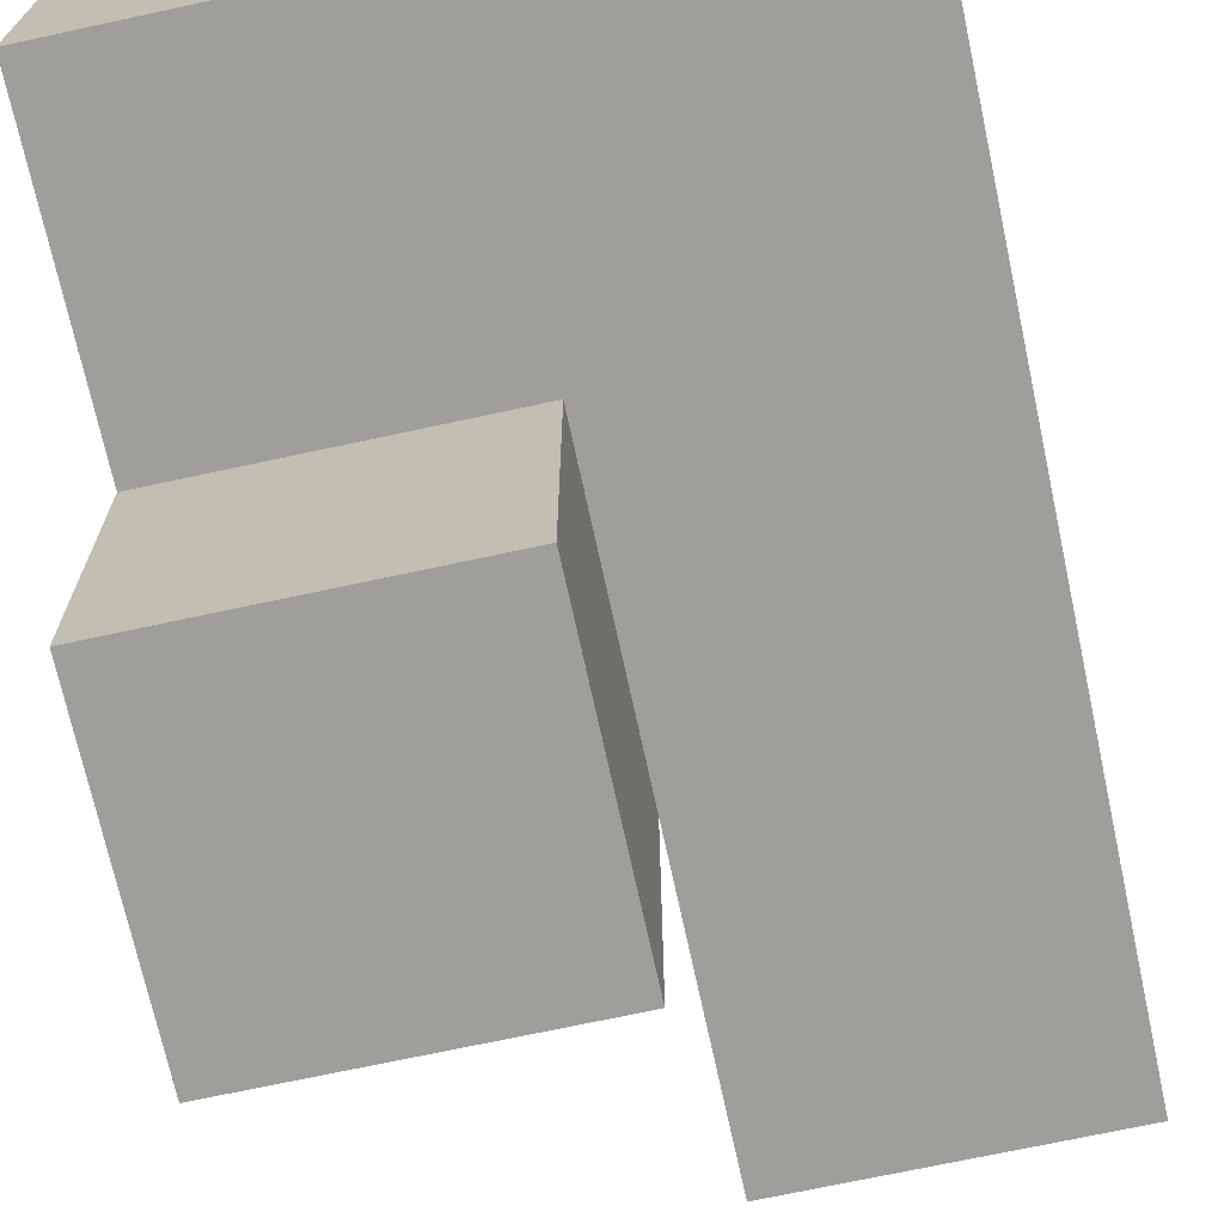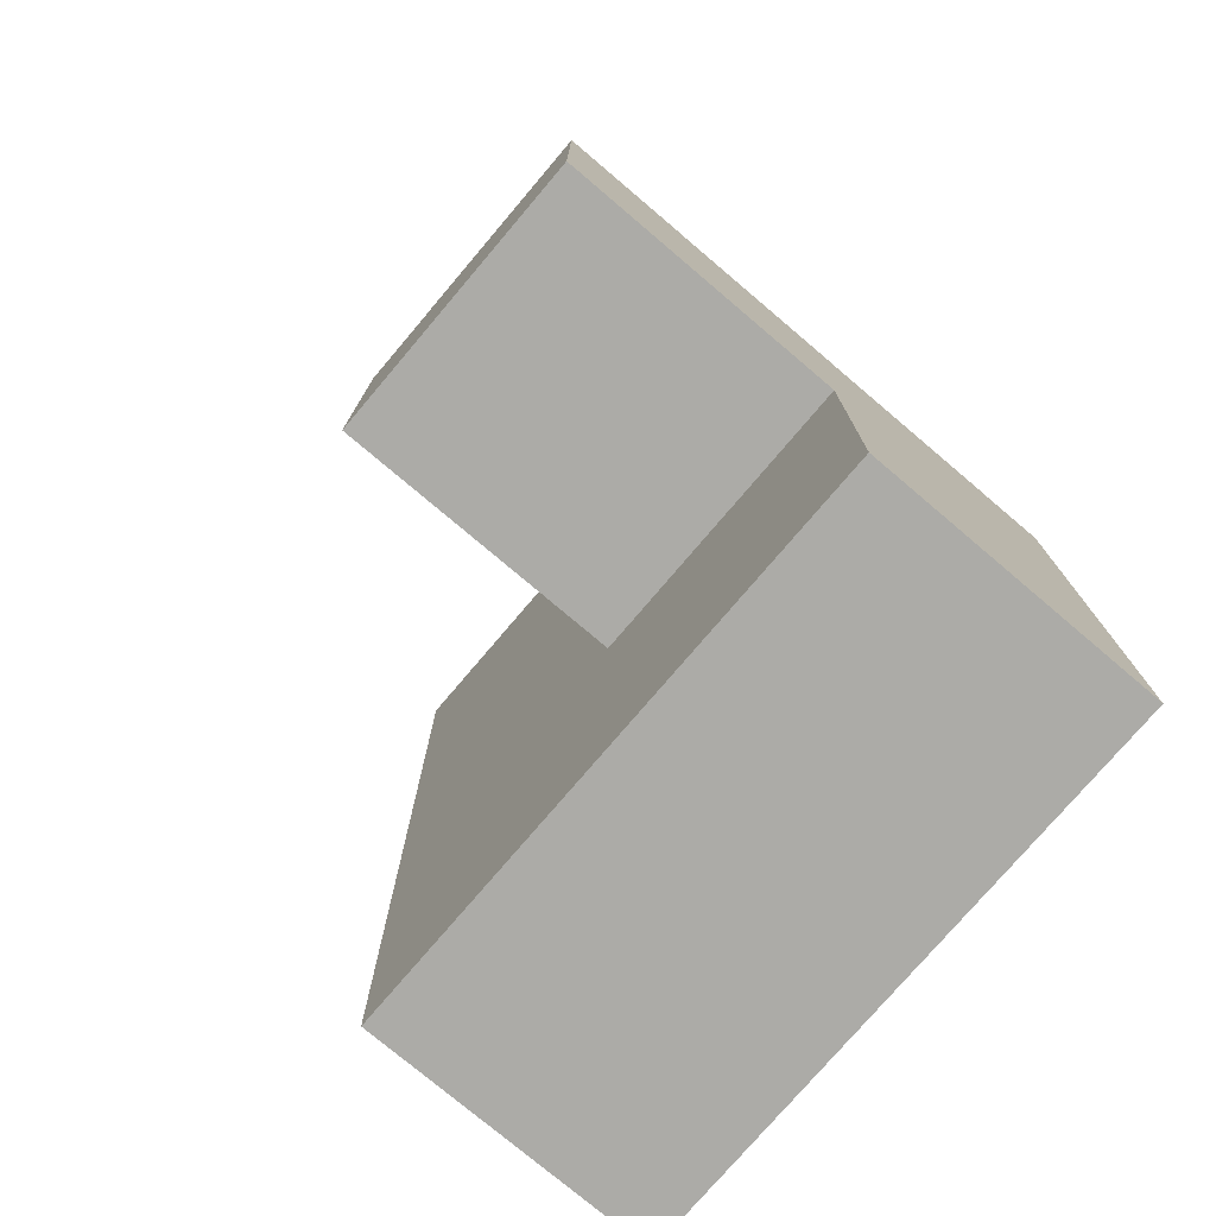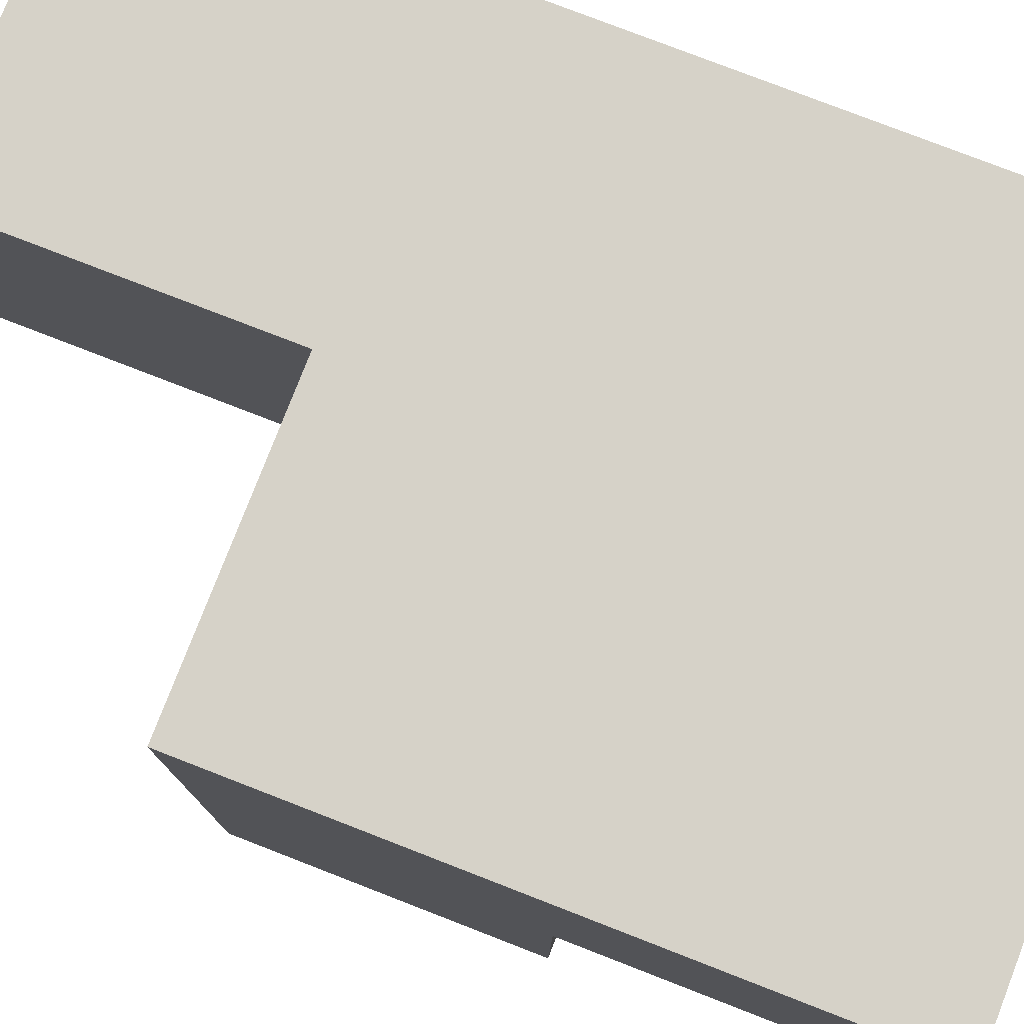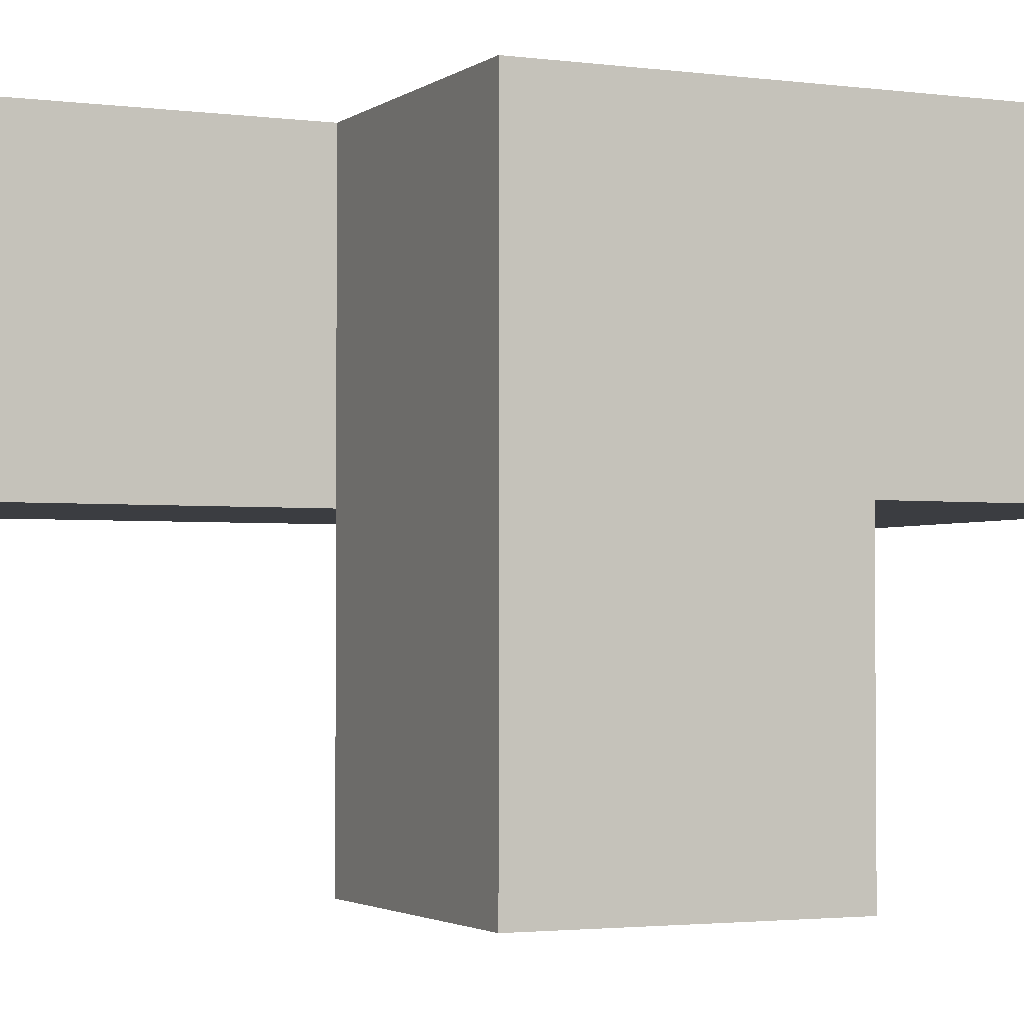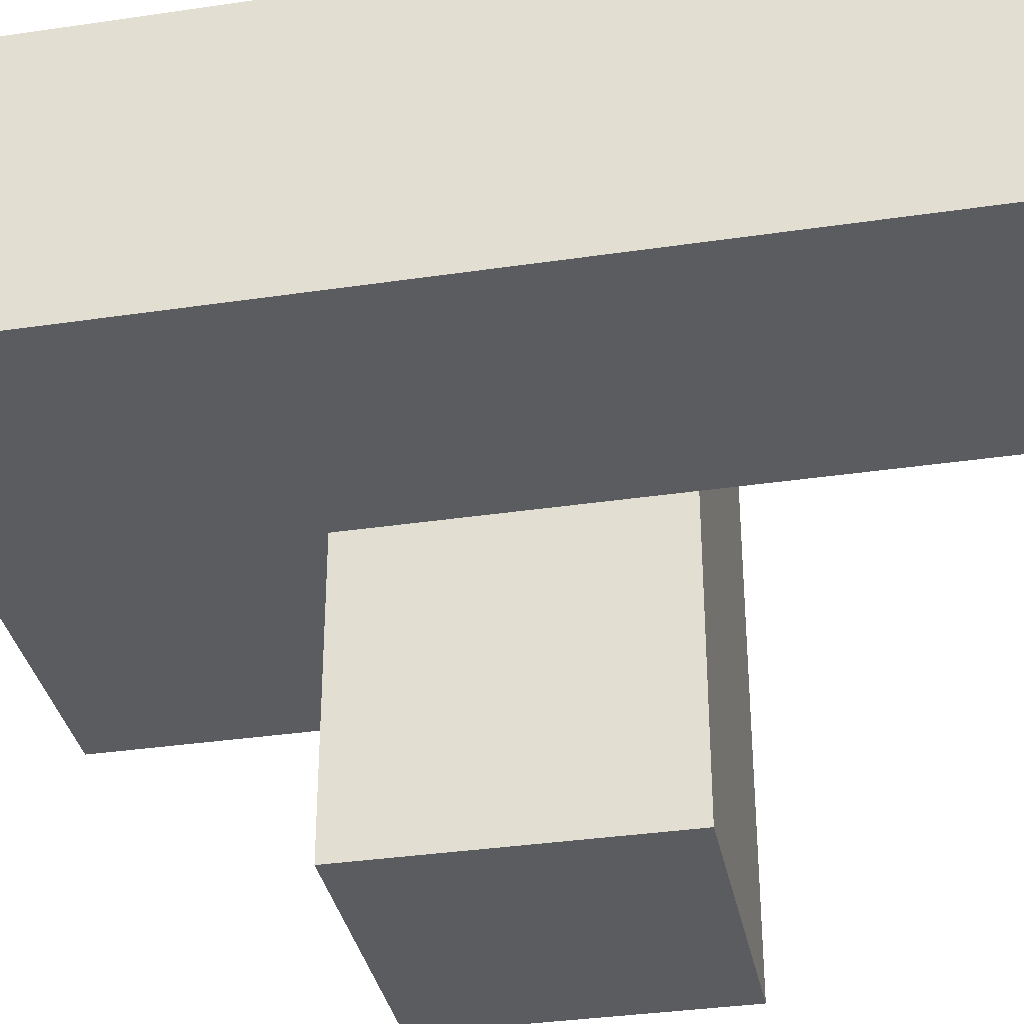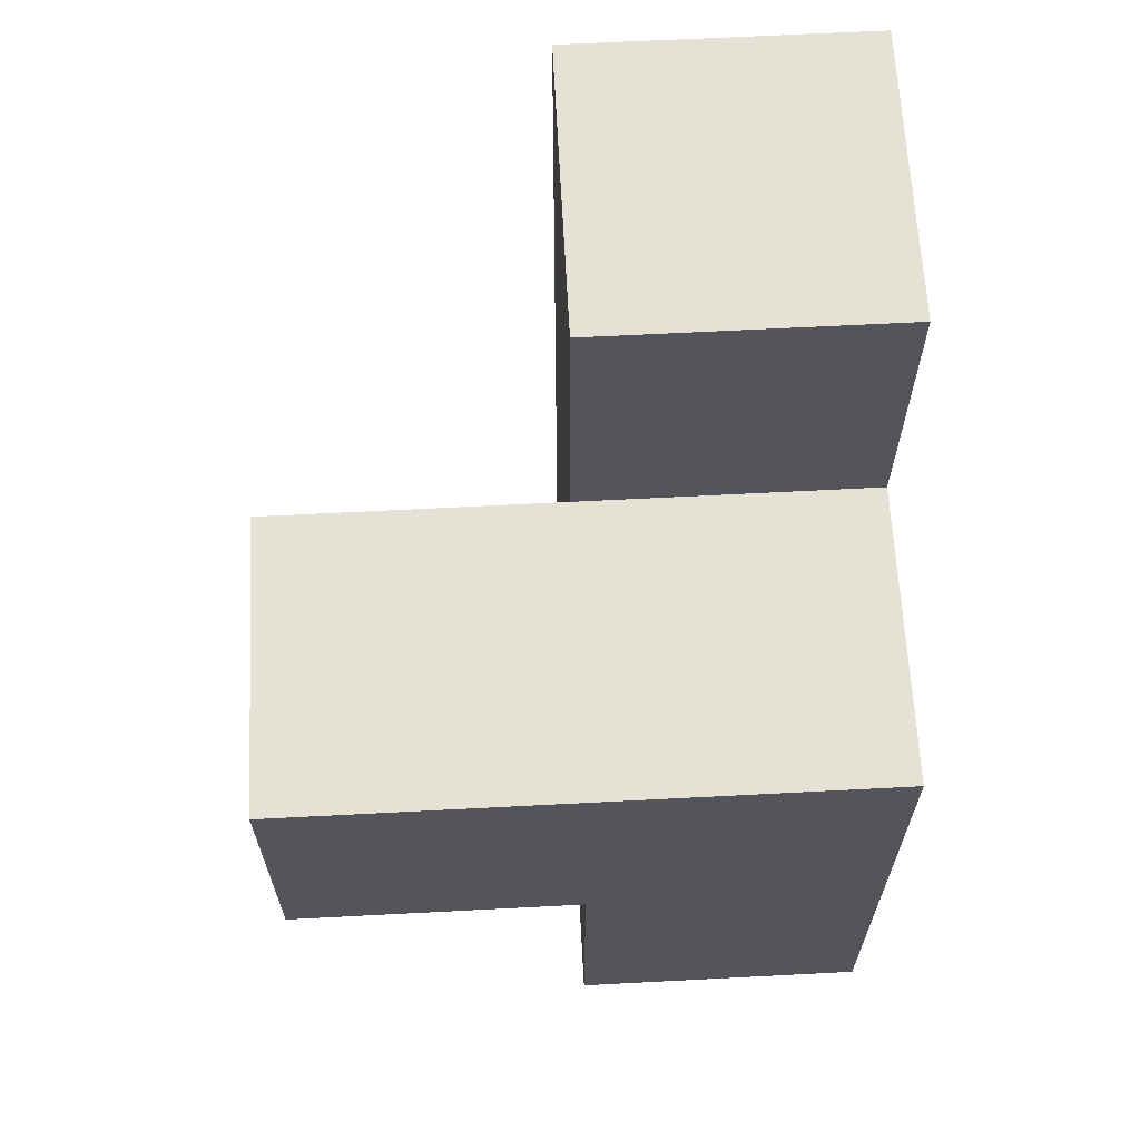
<metadata>
{"format":"obj","ext":"obj","renderer":"f3d","projection":"perspective","resolution":1024,"background":"white","views":[{"elev":-70.8,"azim":-167.8,"up":"+Y"},{"elev":-76.3,"azim":49.7,"up":"+Z"},{"elev":78.3,"azim":111.2,"up":"+Y"},{"elev":-2.4,"azim":65.0,"up":"+Y"},{"elev":-34.8,"azim":-78.8,"up":"+Y"},{"elev":64.7,"azim":87.0,"up":"+Z"}]}
</metadata>
<code>
v 2 2.003 1.994
v 2.99 2.003 1.004
v 1.01 2.003 1.994
v 1.01 2.993 2.984
v 2.99 1.013 1.994
v 1.01 2.993 0.01385
v 2.99 2.993 1.994
v 2 2.993 0.01385
v 2 2.993 2.984
v 2 1.013 1.994
v 2 2.003 1.004
v 2.99 1.013 1.004
v 2.99 2.003 0.01385
v 1.01 2.003 1.004
v 2.99 2.993 1.004
v 1.01 2.993 1.994
v 2 2.993 1.994
v 2 2.003 0.01385
v 2 2.003 2.984
v 2 1.013 1.004
v 1.01 2.003 0.01385
v 2.99 2.003 1.994
v 1.01 2.993 1.004
v 1.01 2.003 2.984
v 2.99 2.993 0.01385
v 2 2.993 1.004
f 1 22 17
f 7 17 22
f 15 26 7
f 17 7 26
f 2 15 22
f 7 22 15
f 13 18 25
f 8 25 18
f 18 13 11
f 2 11 13
f 25 8 15
f 26 15 8
f 13 25 2
f 15 2 25
f 14 11 3
f 1 3 11
f 26 23 17
f 16 17 23
f 23 14 16
f 3 16 14
f 12 20 2
f 11 2 20
f 10 5 1
f 22 1 5
f 20 12 10
f 5 10 12
f 11 20 1
f 10 1 20
f 12 2 5
f 22 5 2
f 24 19 4
f 9 4 19
f 3 1 24
f 19 24 1
f 17 16 9
f 4 9 16
f 16 3 4
f 24 4 3
f 1 17 19
f 9 19 17
f 18 21 8
f 6 8 21
f 21 18 14
f 11 14 18
f 8 6 26
f 23 26 6
f 6 21 23
f 14 23 21

</code>
